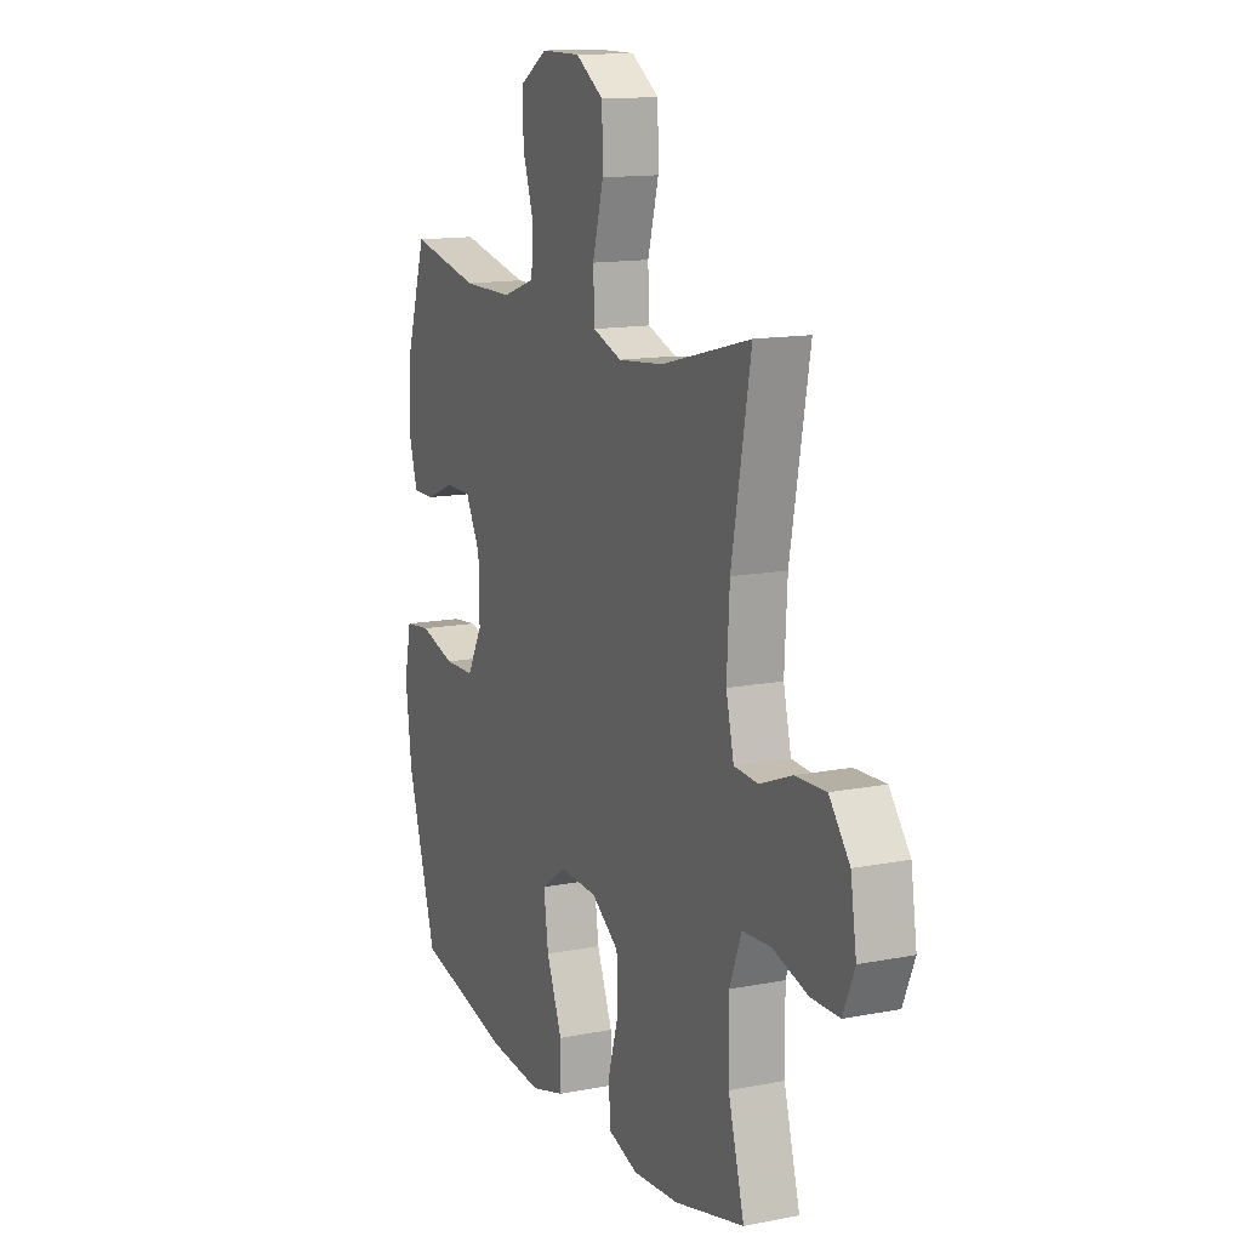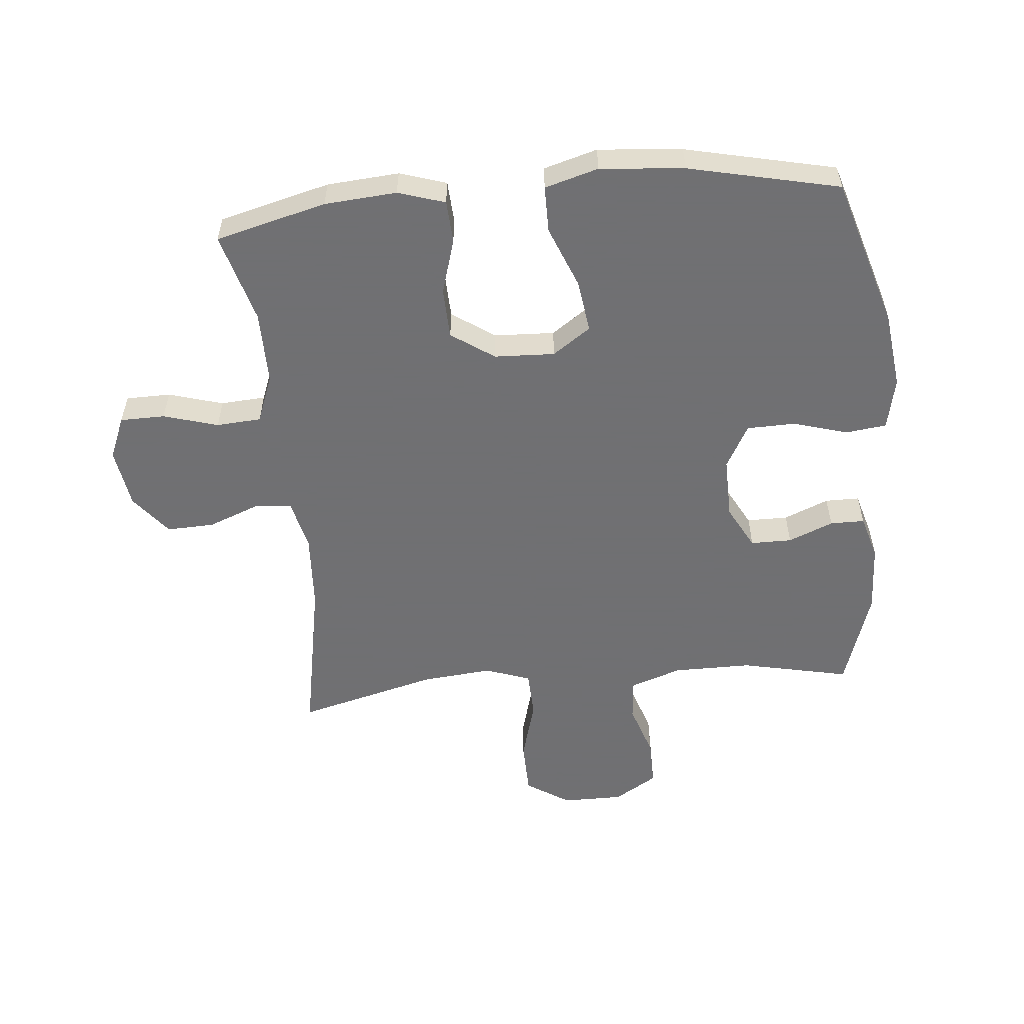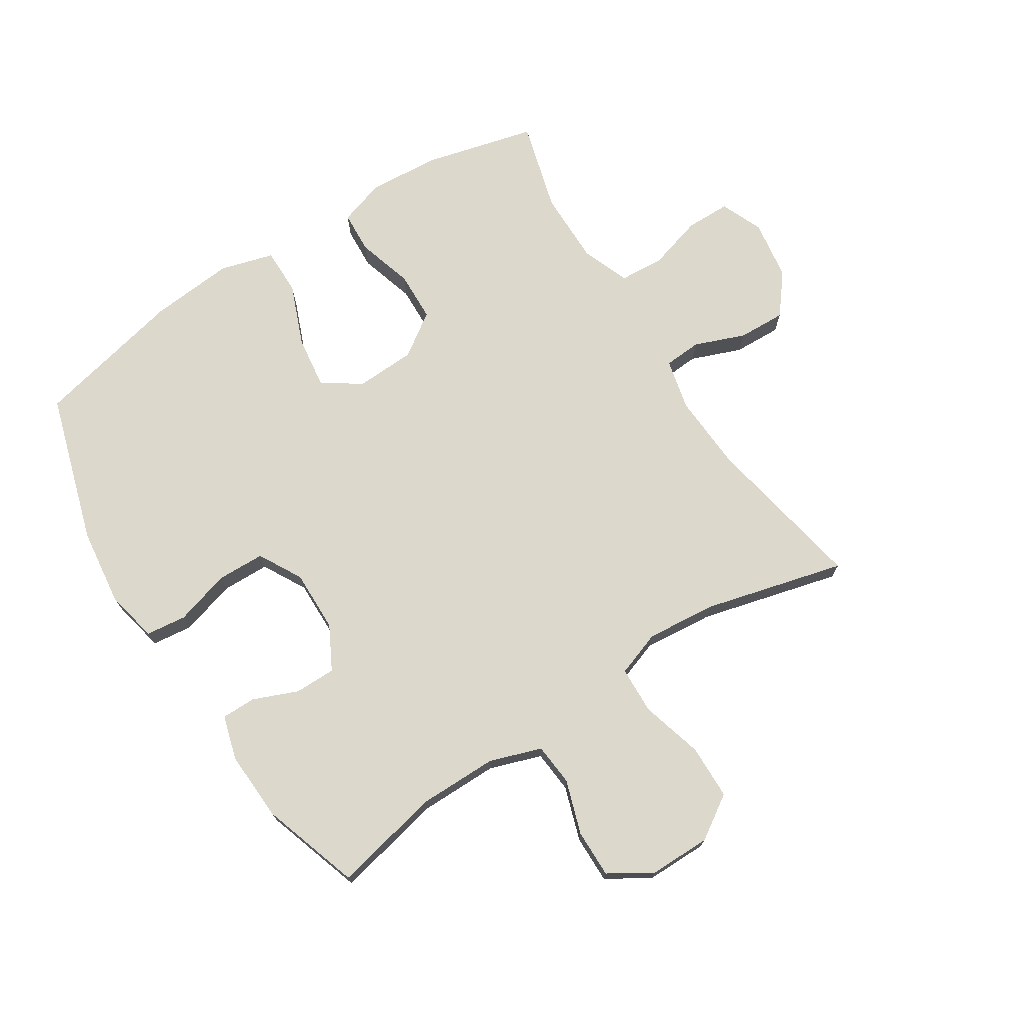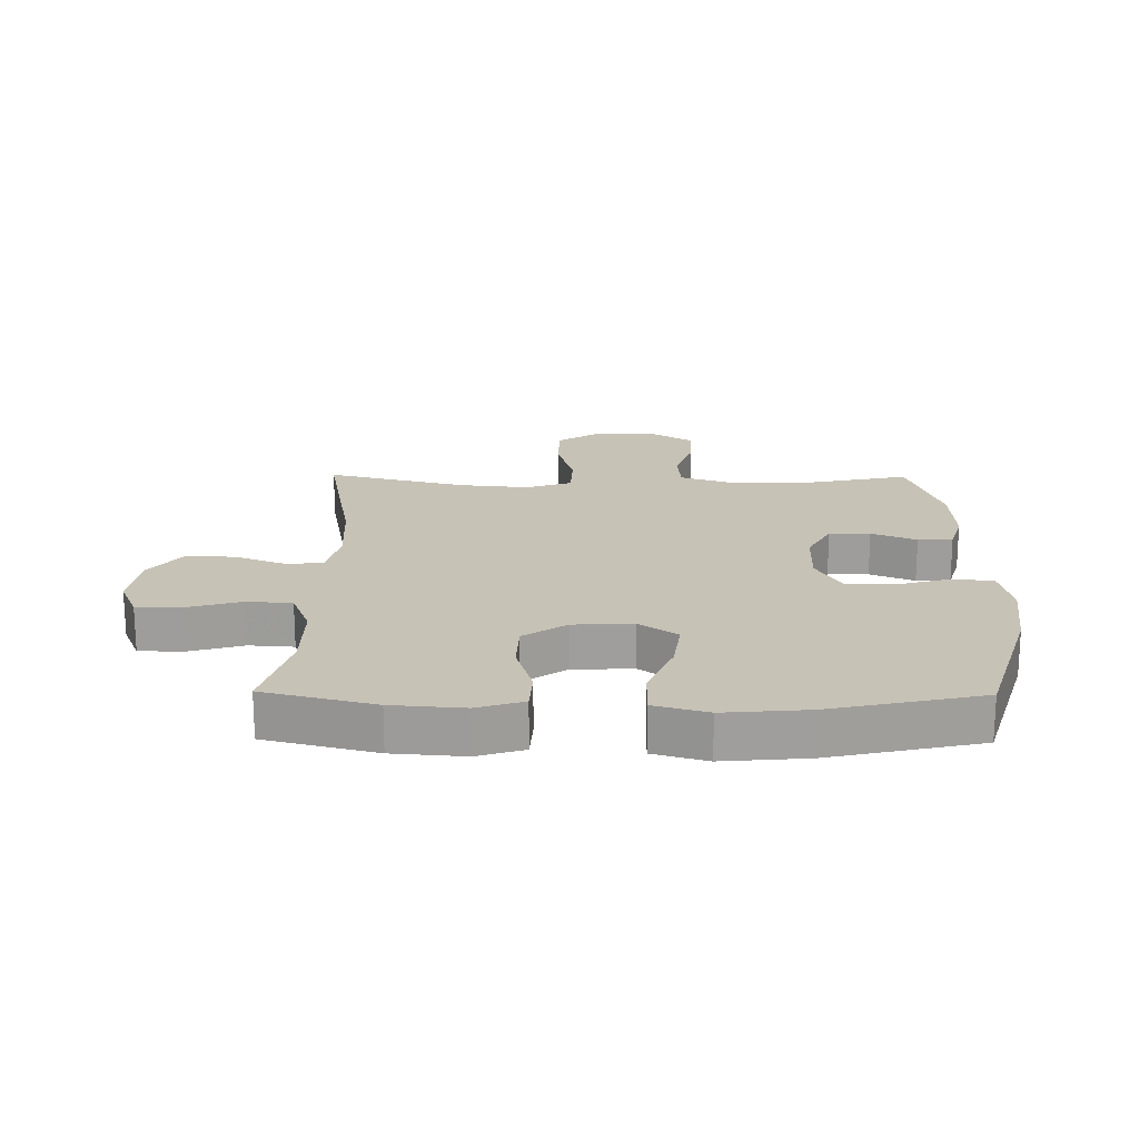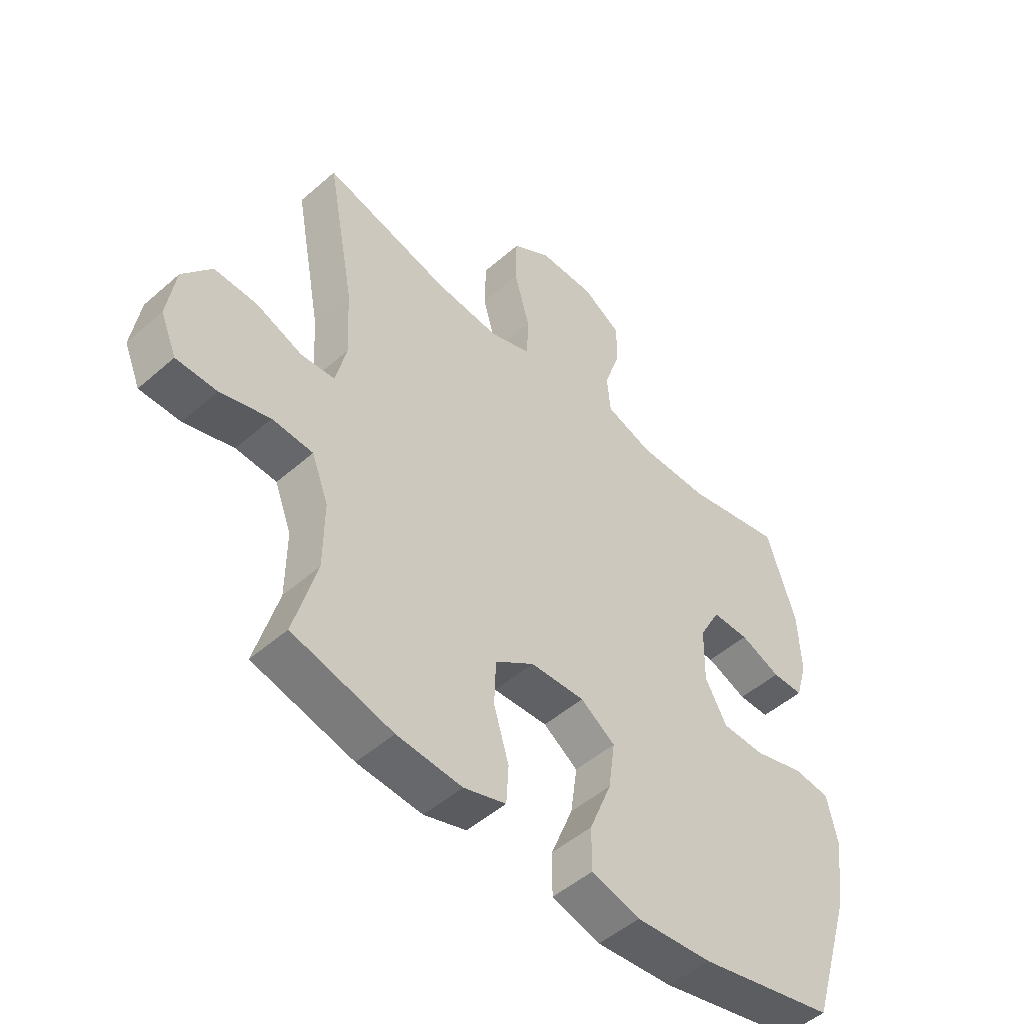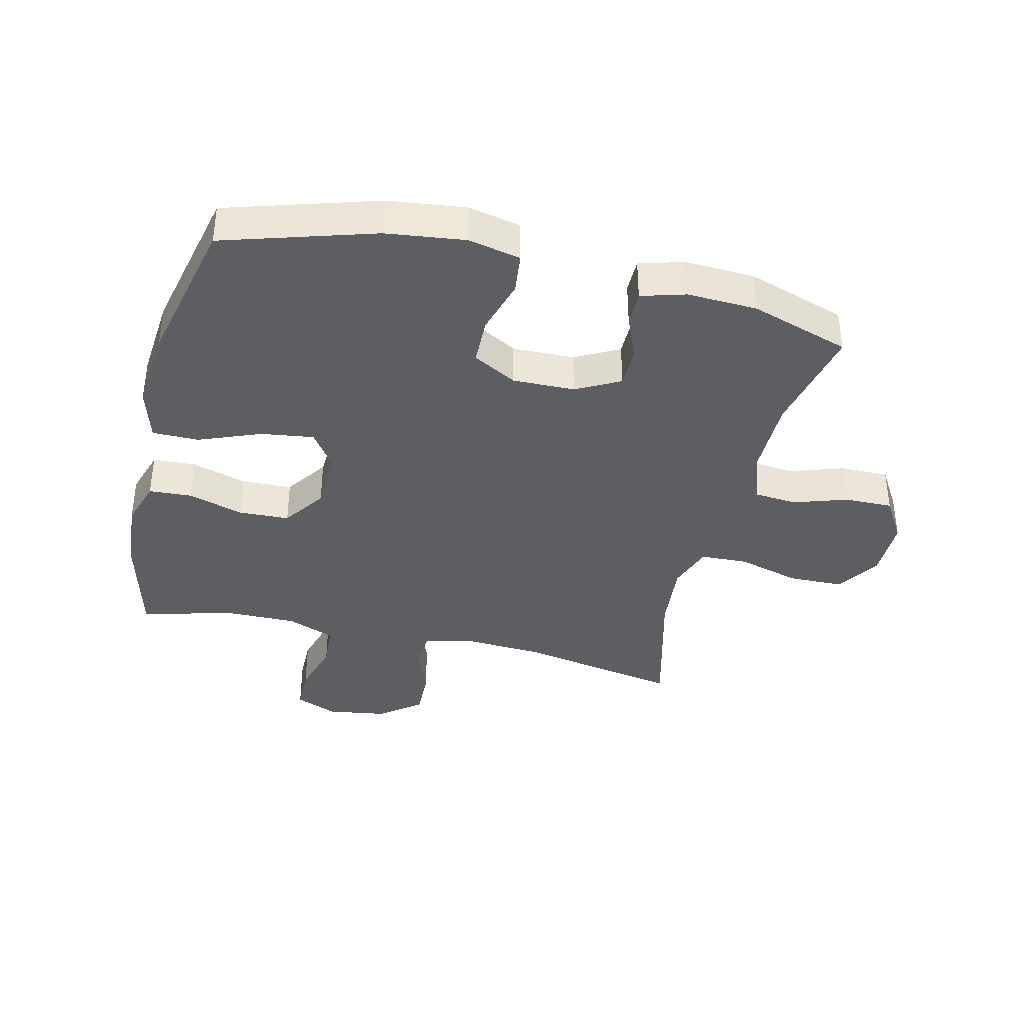
<metadata>
{"format":"obj","ext":"obj","renderer":"f3d","projection":"perspective","resolution":1024,"background":"white","views":[{"elev":13.6,"azim":66.2,"up":"+Z"},{"elev":-55.0,"azim":-174.7,"up":"+Y"},{"elev":72.7,"azim":-32.7,"up":"+Y"},{"elev":19.3,"azim":-179.3,"up":"+Y"},{"elev":-49.7,"azim":134.0,"up":"+Z"},{"elev":-37.9,"azim":-103.6,"up":"+Y"}]}
</metadata>
<code>
v -0.5 0.07 -0.5
v -0.575 0.07 -0.256
v -0.591 0.07 -0.129
v -0.573 0.07 -0.044
v -0.507 0.07 -0.036
v -0.417 0.07 -0.062
v -0.339 0.07 -0.06
v -0.3 0.07 0.011
v -0.302 0.07 0.112
v -0.34 0.07 0.183
v -0.407 0.07 0.183
v -0.48 0.07 0.153
v -0.536 0.07 0.153
v -0.557 0.07 0.225
v -0.552 0.07 0.339
v -0.5 0.07 0.5
v -0.323 0.07 0.462
v -0.195 0.07 0.462
v -0.111 0.07 0.491
v -0.105 0.07 0.56
v -0.134 0.07 0.648
v -0.135 0.07 0.726
v -0.065 0.07 0.769
v 0.035 0.07 0.769
v 0.106 0.07 0.723
v 0.108 0.07 0.634
v 0.08 0.07 0.533
v 0.083 0.07 0.456
v 0.157 0.07 0.43
v 0.272 0.07 0.441
v 0.5 0.07 0.5
v 0.451 0.07 0.236
v 0.444 0.07 0.11
v 0.464 0.07 0.027
v 0.525 0.07 0.023
v 0.607 0.07 0.055
v 0.685 0.07 0.058
v 0.737 0.07 -0.008
v 0.752 0.07 -0.106
v 0.723 0.07 -0.175
v 0.65 0.07 -0.176
v 0.561 0.07 -0.15
v 0.488 0.07 -0.155
v 0.458 0.07 -0.233
v 0.459 0.07 -0.353
v 0.5 0.07 -0.5
v 0.32 0.07 -0.546
v 0.203 0.07 -0.555
v 0.127 0.07 -0.531
v 0.123 0.07 -0.462
v 0.15 0.07 -0.371
v 0.147 0.07 -0.289
v 0.077 0.07 -0.241
v -0.021 0.07 -0.237
v -0.083 0.07 -0.28
v -0.071 0.07 -0.366
v -0.031 0.07 -0.466
v -0.031 0.07 -0.542
v -0.118 0.07 -0.567
v -0.255 0.07 -0.555
v -0.5 0 -0.5
v -0.575 0 -0.256
v -0.591 0 -0.129
v -0.573 0 -0.044
v -0.507 0 -0.036
v -0.417 0 -0.062
v -0.339 0 -0.06
v -0.3 0 0.011
v -0.302 0 0.112
v -0.34 0 0.183
v -0.407 0 0.183
v -0.48 0 0.153
v -0.536 0 0.153
v -0.557 0 0.225
v -0.552 0 0.339
v -0.5 0 0.5
v -0.323 0 0.462
v -0.195 0 0.462
v -0.111 0 0.491
v -0.105 0 0.56
v -0.134 0 0.648
v -0.135 0 0.726
v -0.065 0 0.769
v 0.035 0 0.769
v 0.106 0 0.723
v 0.108 0 0.634
v 0.08 0 0.533
v 0.083 0 0.456
v 0.157 0 0.43
v 0.272 0 0.441
v 0.5 0 0.5
v 0.451 0 0.236
v 0.444 0 0.11
v 0.464 0 0.027
v 0.525 0 0.023
v 0.607 0 0.055
v 0.685 0 0.058
v 0.737 0 -0.008
v 0.752 0 -0.106
v 0.723 0 -0.175
v 0.65 0 -0.176
v 0.561 0 -0.15
v 0.488 0 -0.155
v 0.458 0 -0.233
v 0.459 0 -0.353
v 0.5 0 -0.5
v 0.32 0 -0.546
v 0.203 0 -0.555
v 0.127 0 -0.531
v 0.123 0 -0.462
v 0.15 0 -0.371
v 0.147 0 -0.289
v 0.077 0 -0.241
v -0.021 0 -0.237
v -0.083 0 -0.28
v -0.071 0 -0.366
v -0.031 0 -0.466
v -0.031 0 -0.542
v -0.118 0 -0.567
v -0.255 0 -0.555
f 56 57 58 59
f 55 56 59 60
f 48 49 50 51
f 48 51 52
f 45 46 47 48
f 44 45 48 52
f 43 44 52 53
f 39 40 41 42
f 39 42 43
f 38 39 43
f 35 36 37 38
f 34 35 38 43
f 33 34 43 53
f 30 31 32
f 29 30 32 33
f 28 29 33 53
f 24 25 26 27
f 20 21 22 23
f 19 20 23 24
f 14 15 16 17
f 14 17 18
f 11 12 13 14
f 10 11 14 18
f 9 10 18 19
f 3 4 5 6
f 3 6 7
f 2 3 7
f 55 60 1 2
f 54 55 2 7
f 53 54 7 8
f 24 27 28 53
f 19 24 53
f 8 9 19 53
f 119 118 117 116
f 120 119 116 115
f 111 110 109 108
f 112 111 108
f 108 107 106 105
f 112 108 105 104
f 113 112 104 103
f 102 101 100 99
f 103 102 99
f 103 99 98
f 98 97 96 95
f 103 98 95 94
f 113 103 94 93
f 92 91 90
f 93 92 90 89
f 113 93 89 88
f 87 86 85 84
f 83 82 81 80
f 84 83 80 79
f 77 76 75 74
f 78 77 74
f 74 73 72 71
f 78 74 71 70
f 79 78 70 69
f 66 65 64 63
f 67 66 63
f 67 63 62
f 62 61 120 115
f 67 62 115 114
f 68 67 114 113
f 113 88 87 84
f 113 84 79
f 113 79 69 68
f 1 61 62 2
f 2 62 63 3
f 3 63 64 4
f 4 64 65 5
f 5 65 66 6
f 6 66 67 7
f 7 67 68 8
f 8 68 69 9
f 9 69 70 10
f 10 70 71 11
f 11 71 72 12
f 12 72 73 13
f 13 73 74 14
f 14 74 75 15
f 15 75 76 16
f 16 76 77 17
f 17 77 78 18
f 18 78 79 19
f 19 79 80 20
f 20 80 81 21
f 21 81 82 22
f 22 82 83 23
f 23 83 84 24
f 24 84 85 25
f 25 85 86 26
f 26 86 87 27
f 27 87 88 28
f 28 88 89 29
f 29 89 90 30
f 30 90 91 31
f 31 91 92 32
f 32 92 93 33
f 33 93 94 34
f 34 94 95 35
f 35 95 96 36
f 36 96 97 37
f 37 97 98 38
f 38 98 99 39
f 39 99 100 40
f 40 100 101 41
f 41 101 102 42
f 42 102 103 43
f 43 103 104 44
f 44 104 105 45
f 45 105 106 46
f 46 106 107 47
f 47 107 108 48
f 48 108 109 49
f 49 109 110 50
f 50 110 111 51
f 51 111 112 52
f 52 112 113 53
f 53 113 114 54
f 54 114 115 55
f 55 115 116 56
f 56 116 117 57
f 57 117 118 58
f 58 118 119 59
f 59 119 120 60
f 60 120 61 1

</code>
